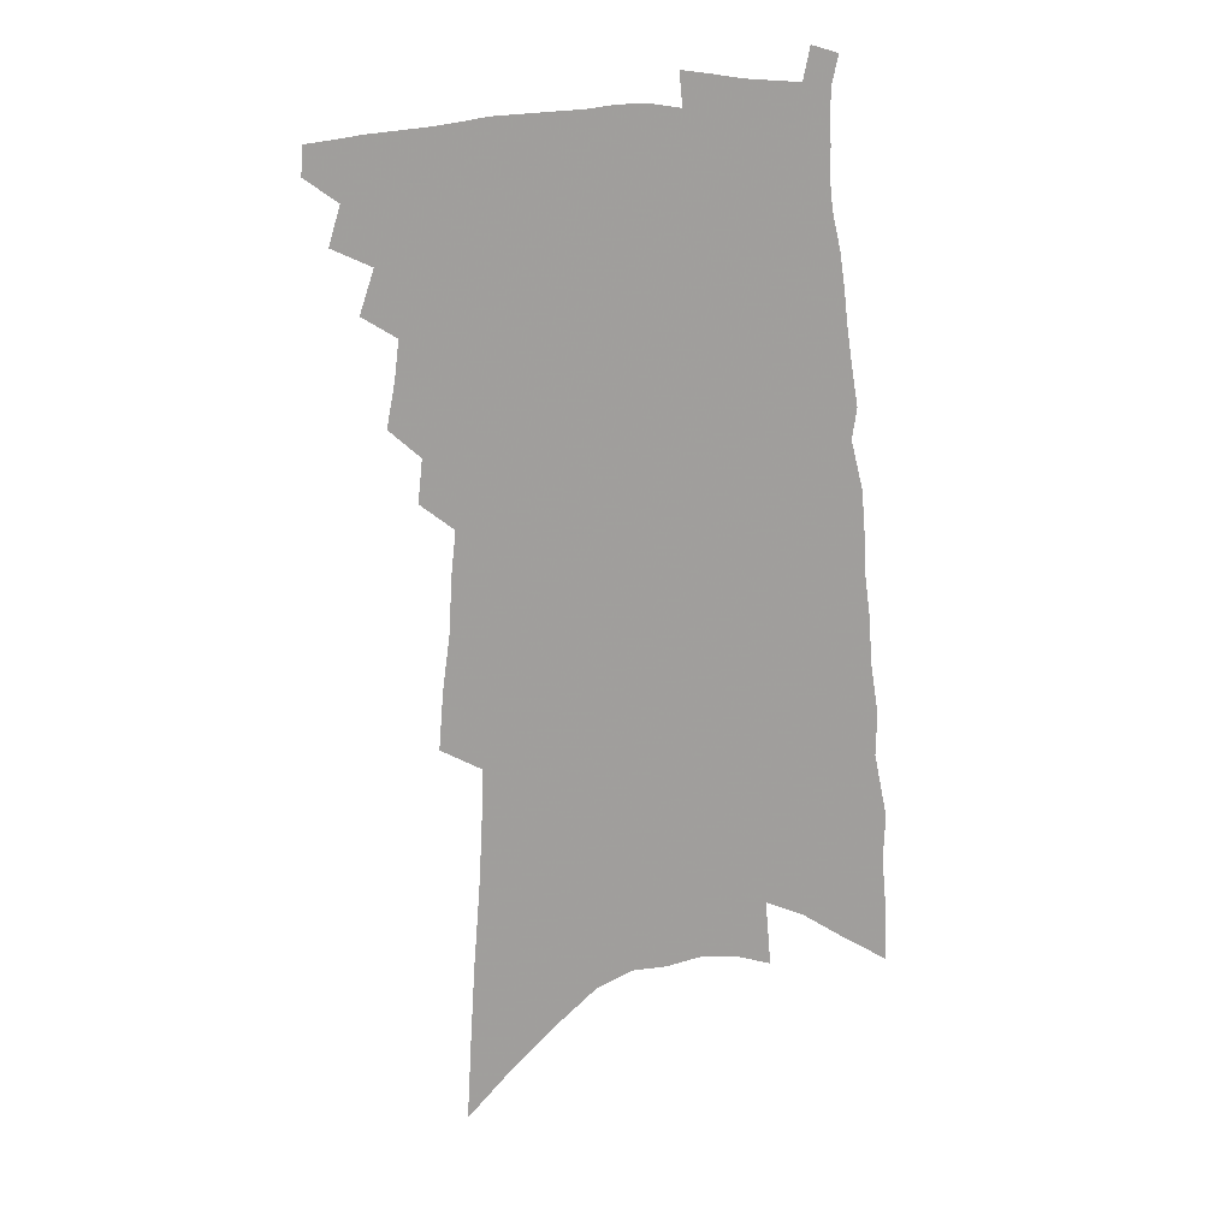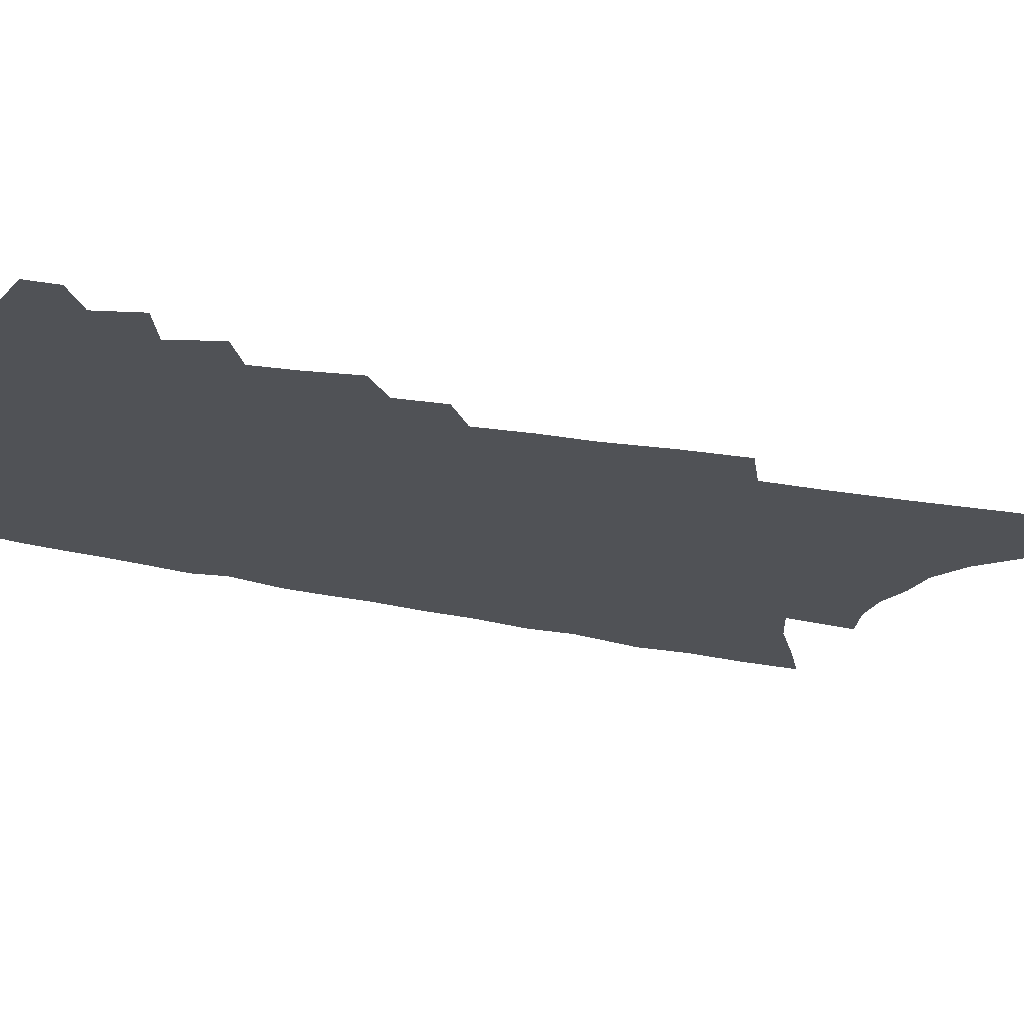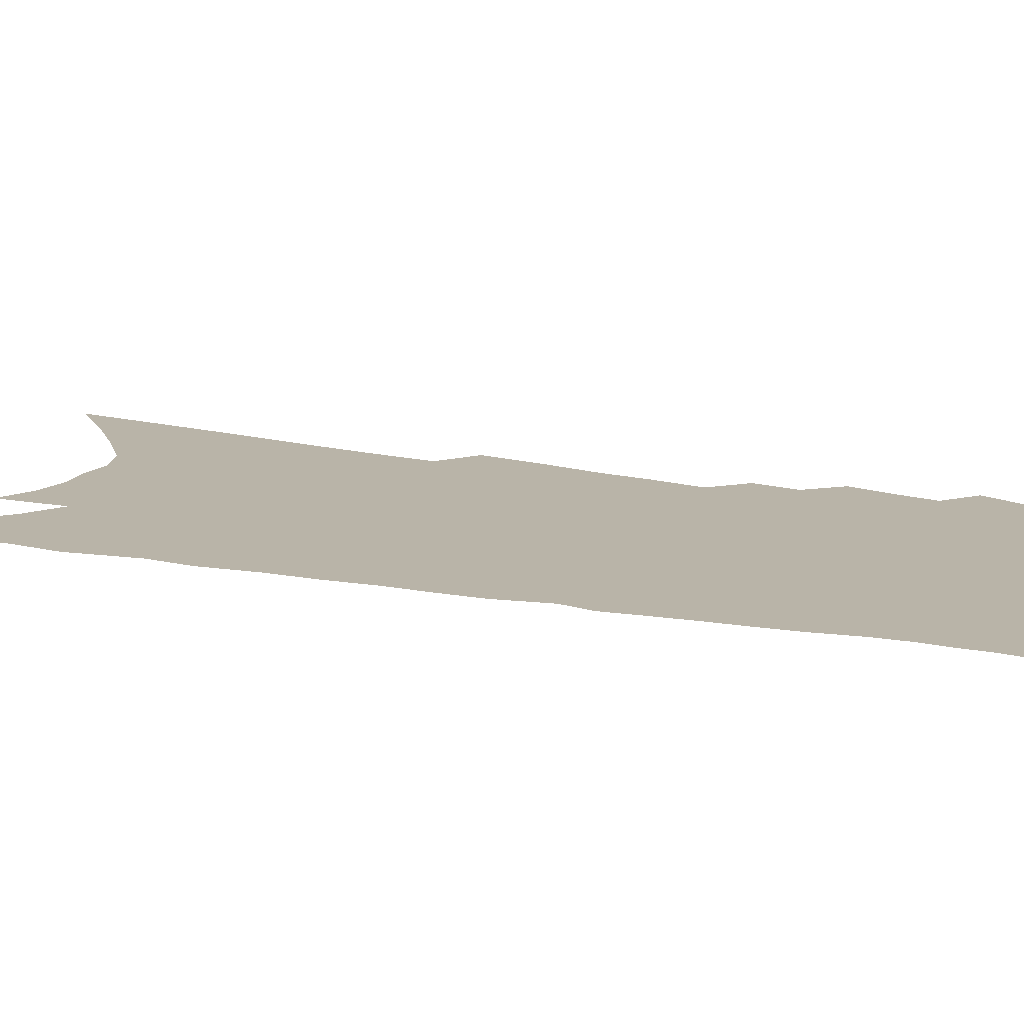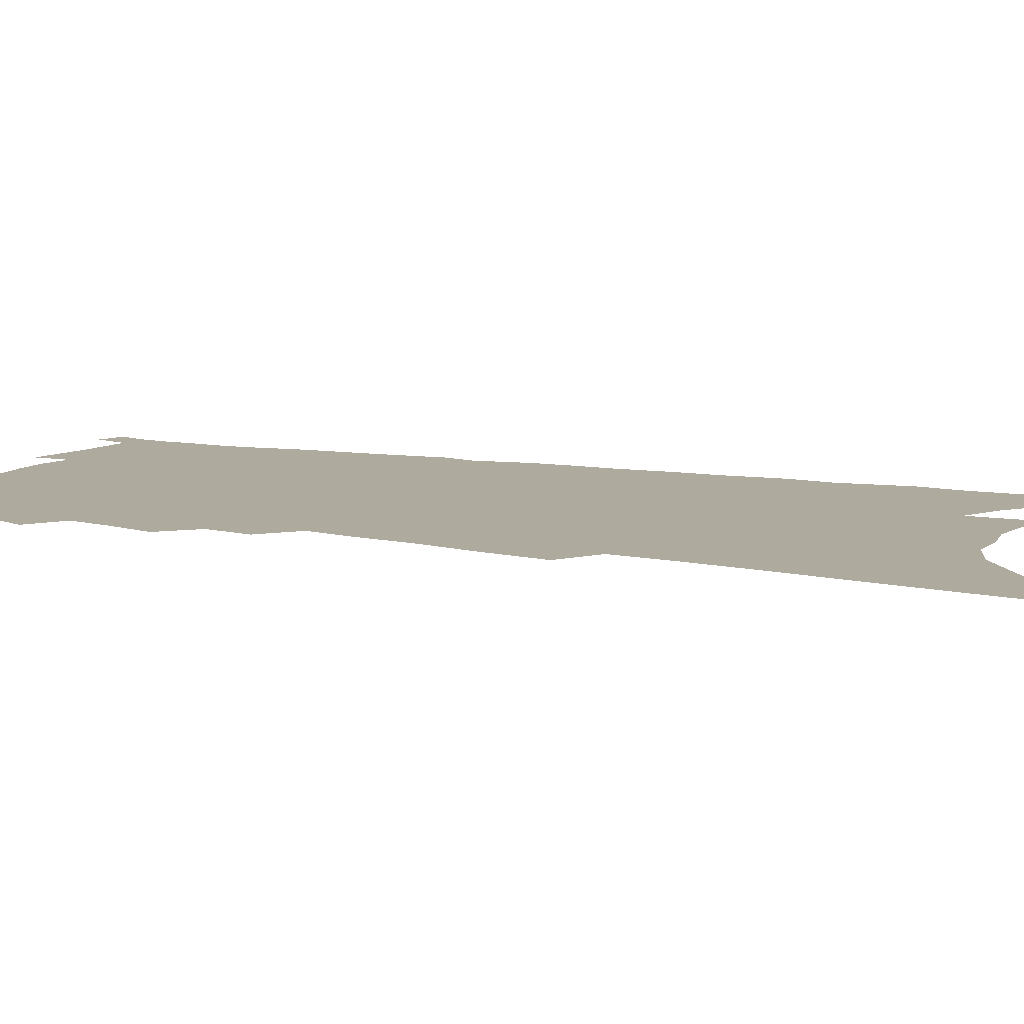
<metadata>
{"format":"obj","ext":"obj","renderer":"f3d","projection":"perspective","resolution":1024,"background":"white","views":[{"elev":19.2,"azim":-9.9,"up":"+Y"},{"elev":-20.7,"azim":-111.6,"up":"+Z"},{"elev":13.2,"azim":119.2,"up":"+Z"},{"elev":9.3,"azim":-61.1,"up":"+Z"}]}
</metadata>
<code>
v 578.3 396.3 0
v 578.5 400.4 0
v 581.3 387.3 0
v 583 392.9 0
v 583 396.9 0
v 582.5 400.9 0
v 584.9 378.4 0
v 587 384.7 0
v 587 389 0
v 587.4 393.5 0
v 586.9 397.4 0
v 586.3 401.5 0
v 588 363.3 0
v 589.2 369.8 0
v 589.8 375.3 0
v 591.5 381.4 0
v 591.3 385.4 0
v 591.5 389.8 0
v 591.3 393.8 0
v 590.9 397.8 0
v 590.4 401.9 0
v 591.8 353 0
v 592.4 359.3 0
v 593.7 366.1 0
v 594.6 372.2 0
v 595.4 377.7 0
v 595.5 381.8 0
v 595.7 386.2 0
v 595.6 390.3 0
v 595.3 394.2 0
v 594.8 398.2 0
v 594.4 402.2 0
v 593.8 317.9 0
v 594.4 326.4 0
v 595.6 335.3 0
v 595.9 342.1 0
v 596.6 349.2 0
v 597.6 356.2 0
v 598.1 362.1 0
v 598.3 367.3 0
v 598.6 372.1 0
v 599.3 377.6 0
v 599.8 382.5 0
v 599.9 386.8 0
v 599.7 390.7 0
v 599.3 394.6 0
v 598.8 398.6 0
v 598.3 402.7 0
v 596.5 260.3 0
v 597.2 272.7 0
v 597.9 284.6 0
v 598.8 296.3 0
v 599.4 306.2 0
v 599.6 314.6 0
v 600.5 324 0
v 600.8 331.6 0
v 601.1 338.6 0
v 601.5 345.4 0
v 601.9 351.7 0
v 602.5 358.1 0
v 602.7 363.5 0
v 603.3 369.2 0
v 603.6 374.1 0
v 603.8 378.8 0
v 604 383.1 0
v 603.9 387.1 0
v 603.9 391 0
v 603.4 394.9 0
v 602.8 399 0
v 602.2 403.4 0
v 603.3 267.9 0
v 603.9 280.2 0
v 604.8 292.6 0
v 604.9 301.9 0
v 605.4 311.4 0
v 605.2 318.7 0
v 605.8 327.4 0
v 606.2 335.1 0
v 606.4 341.8 0
v 606.6 348 0
v 606.7 353.8 0
v 606.9 359.4 0
v 607.2 365 0
v 607.5 370 0
v 607.8 375 0
v 607.9 379.5 0
v 607.9 383.5 0
v 607.9 387.5 0
v 607.8 391.3 0
v 607.4 395.2 0
v 606.8 399.3 0
v 606.2 403.6 0
v 609.6 274.1 0
v 609.7 285.2 0
v 610.4 297.2 0
v 610.5 306.4 0
v 610.5 314.5 0
v 610.5 322.2 0
v 610.5 329.3 0
v 610.7 336.5 0
v 610.9 343.5 0
v 610.9 349 0
v 611.1 355.1 0
v 611.2 360.3 0
v 611.4 365.8 0
v 611.5 370.5 0
v 611.7 375.4 0
v 611.8 379.8 0
v 611.8 384 0
v 611.7 387.7 0
v 611.5 391.6 0
v 611.3 395.4 0
v 610.9 399.4 0
v 610.3 403.8 0
v 615.4 279.4 0
v 615.5 290.7 0
v 615.4 300.3 0
v 615.3 308.2 0
v 615.1 315.7 0
v 615 322.8 0
v 615.2 331.4 0
v 615.1 337.8 0
v 615.1 343.8 0
v 615.3 350.4 0
v 615.2 355.4 0
v 615.2 360.6 0
v 615.3 366 0
v 615.4 371.1 0
v 615.5 375.7 0
v 615.6 380.2 0
v 615.5 384 0
v 615.5 387.9 0
v 615.4 391.8 0
v 615.2 395.6 0
v 615 399.4 0
v 614.3 404 0
v 620.6 281.9 0
v 620.4 292.6 0
v 620.2 301.6 0
v 620 310.2 0
v 619.7 316.7 0
v 619.6 325 0
v 619.5 331.8 0
v 619.4 338.4 0
v 619.4 344.9 0
v 619.3 350.5 0
v 619.3 356.1 0
v 619.3 361.4 0
v 619.3 366.8 0
v 619.3 371.3 0
v 619.3 375.5 0
v 619.4 380.5 0
v 619.4 384.3 0
v 619.4 388.2 0
v 619.3 392 0
v 619 395.9 0
v 618.8 399.7 0
v 618.2 404.5 0
v 625.6 282.1 0
v 625.2 293.3 0
v 624.8 302.9 0
v 624.5 310.9 0
v 624.2 318.1 0
v 624.1 324.5 0
v 623.9 331.4 0
v 623.7 338 0
v 623.5 344.7 0
v 623.4 351.1 0
v 623.3 356.2 0
v 623.2 361.7 0
v 623.2 366.7 0
v 623.1 371.6 0
v 623.1 376 0
v 623.1 380.4 0
v 623.1 384.2 0
v 623.2 388.5 0
v 623.1 392.2 0
v 623 395.9 0
v 622.8 399.9 0
v 622.2 404.6 0
v 630.6 283.2 0
v 630 293.8 0
v 629.6 301.5 0
v 629.1 310.6 0
v 628.8 317.8 0
v 628.5 324.4 0
v 628.1 331.6 0
v 627.9 338.2 0
v 627.7 344.2 0
v 627.4 350.7 0
v 627.4 355.9 0
v 627.1 361.6 0
v 627.1 366.4 0
v 626.9 371.4 0
v 626.8 375.9 0
v 626.7 380.3 0
v 626.9 384 0
v 626.9 388.4 0
v 626.9 392.2 0
v 626.9 396 0
v 626.9 399.8 0
v 626.8 403.8 0
v 626.4 408.6 0
v 635.6 282.9 0
v 634.9 293 0
v 634.3 301.5 0
v 634.3 307.8 0
v 633.4 317.3 0
v 632.9 324.6 0
v 632.4 331.5 0
v 632.1 338.3 0
v 632 343.6 0
v 631.6 350.2 0
v 631.5 355.4 0
v 631.5 360.3 0
v 631.1 365.9 0
v 630.8 371 0
v 630.7 375.5 0
v 630.6 379.9 0
v 630.7 384 0
v 630.6 388.5 0
v 630.6 392.2 0
v 630.7 395.9 0
v 630.8 399.7 0
v 630.8 403.6 0
v 630.5 408.1 0
v 640.9 281.2 0
v 640.1 291 0
v 639.4 299.6 0
v 638.9 307.5 0
v 638.2 316 0
v 637.5 323.8 0
v 636.8 331.2 0
v 636.4 337.5 0
v 636.2 343.3 0
v 635.8 349.4 0
v 635.9 354.2 0
v 635.6 359.8 0
v 635.3 365 0
v 634.8 370.3 0
v 634.7 375 0
v 634.3 379.9 0
v 634.5 383.7 0
v 634.4 388.1 0
v 634.4 392 0
v 634.5 395.8 0
v 634.6 399.6 0
v 634.7 403.3 0
v 634.7 407.4 0
v 645.6 288.6 0
v 644.7 297.5 0
v 643.8 306.4 0
v 643.5 313.4 0
v 642.9 320.9 0
v 642.3 328.1 0
v 641.5 335.2 0
v 640.9 341.7 0
v 640.8 347.2 0
v 640.7 352.5 0
v 640 358.5 0
v 639.6 364 0
v 639.4 369 0
v 639.1 373.9 0
v 639 378.4 0
v 638.5 383.2 0
v 638.5 387.4 0
v 638.2 391.9 0
v 638.2 395.8 0
v 638.3 399.5 0
v 638.5 403.3 0
v 638.6 407.1 0
v 651.9 284.4 0
v 650.7 293.9 0
v 650.3 301.6 0
v 649.1 310.4 0
v 648.6 317.7 0
v 647.9 325 0
v 647.4 331.7 0
v 646.4 338.7 0
v 646.2 344.5 0
v 645.9 350.3 0
v 645 356.6 0
v 644.3 362.3 0
v 644.3 367.2 0
v 644.1 372 0
v 643.6 377.1 0
v 642.6 382.4 0
v 642.7 386.7 0
v 642.5 391.1 0
v 642.1 395.4 0
v 642.1 399.3 0
v 642.3 403.1 0
v 642.5 406.8 0
v 643.4 411.5 0
v 658.2 280.5 0
v 658 288.2 0
v 657.2 296.5 0
v 657.4 303.3 0
v 655.5 312.8 0
v 655.6 319.1 0
v 654.4 326.9 0
v 654 333.4 0
v 653.1 340.2 0
v 652.8 346 0
v 652.3 352 0
v 650.5 359.1 0
v 651.2 363.6 0
v 650.2 369.2 0
v 649.5 374.6 0
v 648.9 379.7 0
v 648.2 384.7 0
v 647 390.2 0
v 646.5 394.7 0
v 646.5 398.6 0
v 646.2 402.8 0
v 646.4 406.5 0
v 647.2 410.3 0
f 4 5 1
f 1 5 2
f 5 6 2
f 8 9 3
f 3 9 4
f 9 10 4
f 4 10 5
f 10 11 5
f 5 11 6
f 11 12 6
f 15 16 7
f 7 16 8
f 16 17 8
f 8 17 9
f 17 18 9
f 9 18 10
f 18 19 10
f 10 19 11
f 19 20 11
f 11 20 12
f 20 21 12
f 23 24 13
f 13 24 14
f 24 25 14
f 14 25 15
f 25 26 15
f 15 26 16
f 26 27 16
f 16 27 17
f 27 28 17
f 17 28 18
f 28 29 18
f 18 29 19
f 29 30 19
f 19 30 20
f 30 31 20
f 20 31 21
f 31 32 21
f 37 38 22
f 22 38 23
f 38 39 23
f 23 39 24
f 39 40 24
f 24 40 25
f 40 41 25
f 25 41 26
f 41 42 26
f 26 42 27
f 42 43 27
f 27 43 28
f 43 44 28
f 28 44 29
f 44 45 29
f 29 45 30
f 45 46 30
f 30 46 31
f 46 47 31
f 31 47 32
f 47 48 32
f 54 55 33
f 33 55 34
f 55 56 34
f 34 56 35
f 56 57 35
f 35 57 36
f 57 58 36
f 36 58 37
f 58 59 37
f 37 59 38
f 59 60 38
f 38 60 39
f 60 61 39
f 39 61 40
f 61 62 40
f 40 62 41
f 62 63 41
f 41 63 42
f 63 64 42
f 42 64 43
f 64 65 43
f 43 65 44
f 65 66 44
f 44 66 45
f 66 67 45
f 45 67 46
f 67 68 46
f 46 68 47
f 68 69 47
f 47 69 48
f 69 70 48
f 49 71 50
f 71 72 50
f 50 72 51
f 72 73 51
f 51 73 52
f 73 74 52
f 52 74 53
f 74 75 53
f 53 75 54
f 75 76 54
f 54 76 55
f 76 77 55
f 55 77 56
f 77 78 56
f 56 78 57
f 78 79 57
f 57 79 58
f 79 80 58
f 58 80 59
f 80 81 59
f 59 81 60
f 81 82 60
f 60 82 61
f 82 83 61
f 61 83 62
f 83 84 62
f 62 84 63
f 84 85 63
f 63 85 64
f 85 86 64
f 64 86 65
f 86 87 65
f 65 87 66
f 87 88 66
f 66 88 67
f 88 89 67
f 67 89 68
f 89 90 68
f 68 90 69
f 90 91 69
f 69 91 70
f 91 92 70
f 71 93 72
f 93 94 72
f 72 94 73
f 94 95 73
f 73 95 74
f 95 96 74
f 74 96 75
f 96 97 75
f 75 97 76
f 97 98 76
f 76 98 77
f 98 99 77
f 77 99 78
f 99 100 78
f 78 100 79
f 100 101 79
f 79 101 80
f 101 102 80
f 80 102 81
f 102 103 81
f 81 103 82
f 103 104 82
f 82 104 83
f 104 105 83
f 83 105 84
f 105 106 84
f 84 106 85
f 106 107 85
f 85 107 86
f 107 108 86
f 86 108 87
f 108 109 87
f 87 109 88
f 109 110 88
f 88 110 89
f 110 111 89
f 89 111 90
f 111 112 90
f 90 112 91
f 112 113 91
f 91 113 92
f 113 114 92
f 93 115 94
f 115 116 94
f 94 116 95
f 116 117 95
f 95 117 96
f 117 118 96
f 96 118 97
f 118 119 97
f 97 119 98
f 119 120 98
f 98 120 99
f 120 121 99
f 99 121 100
f 121 122 100
f 100 122 101
f 122 123 101
f 101 123 102
f 123 124 102
f 102 124 103
f 124 125 103
f 103 125 104
f 125 126 104
f 104 126 105
f 126 127 105
f 105 127 106
f 127 128 106
f 106 128 107
f 128 129 107
f 107 129 108
f 129 130 108
f 108 130 109
f 130 131 109
f 109 131 110
f 131 132 110
f 110 132 111
f 132 133 111
f 111 133 112
f 133 134 112
f 112 134 113
f 134 135 113
f 113 135 114
f 135 136 114
f 115 137 116
f 137 138 116
f 116 138 117
f 138 139 117
f 117 139 118
f 139 140 118
f 118 140 119
f 140 141 119
f 119 141 120
f 141 142 120
f 120 142 121
f 142 143 121
f 121 143 122
f 143 144 122
f 122 144 123
f 144 145 123
f 123 145 124
f 145 146 124
f 124 146 125
f 146 147 125
f 125 147 126
f 147 148 126
f 126 148 127
f 148 149 127
f 127 149 128
f 149 150 128
f 128 150 129
f 150 151 129
f 129 151 130
f 151 152 130
f 130 152 131
f 152 153 131
f 131 153 132
f 153 154 132
f 132 154 133
f 154 155 133
f 133 155 134
f 155 156 134
f 134 156 135
f 156 157 135
f 135 157 136
f 157 158 136
f 137 159 138
f 159 160 138
f 138 160 139
f 160 161 139
f 139 161 140
f 161 162 140
f 140 162 141
f 162 163 141
f 141 163 142
f 163 164 142
f 142 164 143
f 164 165 143
f 143 165 144
f 165 166 144
f 144 166 145
f 166 167 145
f 145 167 146
f 167 168 146
f 146 168 147
f 168 169 147
f 147 169 148
f 169 170 148
f 148 170 149
f 170 171 149
f 149 171 150
f 171 172 150
f 150 172 151
f 172 173 151
f 151 173 152
f 173 174 152
f 152 174 153
f 174 175 153
f 153 175 154
f 175 176 154
f 154 176 155
f 176 177 155
f 155 177 156
f 177 178 156
f 156 178 157
f 178 179 157
f 157 179 158
f 179 180 158
f 159 181 160
f 181 182 160
f 160 182 161
f 182 183 161
f 161 183 162
f 183 184 162
f 162 184 163
f 184 185 163
f 163 185 164
f 185 186 164
f 164 186 165
f 186 187 165
f 165 187 166
f 187 188 166
f 166 188 167
f 188 189 167
f 167 189 168
f 189 190 168
f 168 190 169
f 190 191 169
f 169 191 170
f 191 192 170
f 170 192 171
f 192 193 171
f 171 193 172
f 193 194 172
f 172 194 173
f 194 195 173
f 173 195 174
f 195 196 174
f 174 196 175
f 196 197 175
f 175 197 176
f 197 198 176
f 176 198 177
f 198 199 177
f 177 199 178
f 199 200 178
f 178 200 179
f 200 201 179
f 179 201 180
f 201 202 180
f 181 204 182
f 204 205 182
f 182 205 183
f 205 206 183
f 183 206 184
f 206 207 184
f 184 207 185
f 207 208 185
f 185 208 186
f 208 209 186
f 186 209 187
f 209 210 187
f 187 210 188
f 210 211 188
f 188 211 189
f 211 212 189
f 189 212 190
f 212 213 190
f 190 213 191
f 213 214 191
f 191 214 192
f 214 215 192
f 192 215 193
f 215 216 193
f 193 216 194
f 216 217 194
f 194 217 195
f 217 218 195
f 195 218 196
f 218 219 196
f 196 219 197
f 219 220 197
f 197 220 198
f 220 221 198
f 198 221 199
f 221 222 199
f 199 222 200
f 222 223 200
f 200 223 201
f 223 224 201
f 201 224 202
f 224 225 202
f 202 225 203
f 225 226 203
f 204 227 205
f 227 228 205
f 205 228 206
f 228 229 206
f 206 229 207
f 229 230 207
f 207 230 208
f 230 231 208
f 208 231 209
f 231 232 209
f 209 232 210
f 232 233 210
f 210 233 211
f 233 234 211
f 211 234 212
f 234 235 212
f 212 235 213
f 235 236 213
f 213 236 214
f 236 237 214
f 214 237 215
f 237 238 215
f 215 238 216
f 238 239 216
f 216 239 217
f 239 240 217
f 217 240 218
f 240 241 218
f 218 241 219
f 241 242 219
f 219 242 220
f 242 243 220
f 220 243 221
f 243 244 221
f 221 244 222
f 244 245 222
f 222 245 223
f 245 246 223
f 223 246 224
f 246 247 224
f 224 247 225
f 247 248 225
f 225 248 226
f 248 249 226
f 228 250 229
f 250 251 229
f 229 251 230
f 251 252 230
f 230 252 231
f 252 253 231
f 231 253 232
f 253 254 232
f 232 254 233
f 254 255 233
f 233 255 234
f 255 256 234
f 234 256 235
f 256 257 235
f 235 257 236
f 257 258 236
f 236 258 237
f 258 259 237
f 237 259 238
f 259 260 238
f 238 260 239
f 260 261 239
f 239 261 240
f 261 262 240
f 240 262 241
f 262 263 241
f 241 263 242
f 263 264 242
f 242 264 243
f 264 265 243
f 243 265 244
f 265 266 244
f 244 266 245
f 266 267 245
f 245 267 246
f 267 268 246
f 246 268 247
f 268 269 247
f 247 269 248
f 269 270 248
f 248 270 249
f 270 271 249
f 250 272 251
f 272 273 251
f 251 273 252
f 273 274 252
f 252 274 253
f 274 275 253
f 253 275 254
f 275 276 254
f 254 276 255
f 276 277 255
f 255 277 256
f 277 278 256
f 256 278 257
f 278 279 257
f 257 279 258
f 279 280 258
f 258 280 259
f 280 281 259
f 259 281 260
f 281 282 260
f 260 282 261
f 282 283 261
f 261 283 262
f 283 284 262
f 262 284 263
f 284 285 263
f 263 285 264
f 285 286 264
f 264 286 265
f 286 287 265
f 265 287 266
f 287 288 266
f 266 288 267
f 288 289 267
f 267 289 268
f 289 290 268
f 268 290 269
f 290 291 269
f 269 291 270
f 291 292 270
f 270 292 271
f 292 293 271
f 272 295 273
f 295 296 273
f 273 296 274
f 296 297 274
f 274 297 275
f 297 298 275
f 275 298 276
f 298 299 276
f 276 299 277
f 299 300 277
f 277 300 278
f 300 301 278
f 278 301 279
f 301 302 279
f 279 302 280
f 302 303 280
f 280 303 281
f 303 304 281
f 281 304 282
f 304 305 282
f 282 305 283
f 305 306 283
f 283 306 284
f 306 307 284
f 284 307 285
f 307 308 285
f 285 308 286
f 308 309 286
f 286 309 287
f 309 310 287
f 287 310 288
f 310 311 288
f 288 311 289
f 311 312 289
f 289 312 290
f 312 313 290
f 290 313 291
f 313 314 291
f 291 314 292
f 314 315 292
f 292 315 293
f 315 316 293
f 293 316 294
f 316 317 294

</code>
